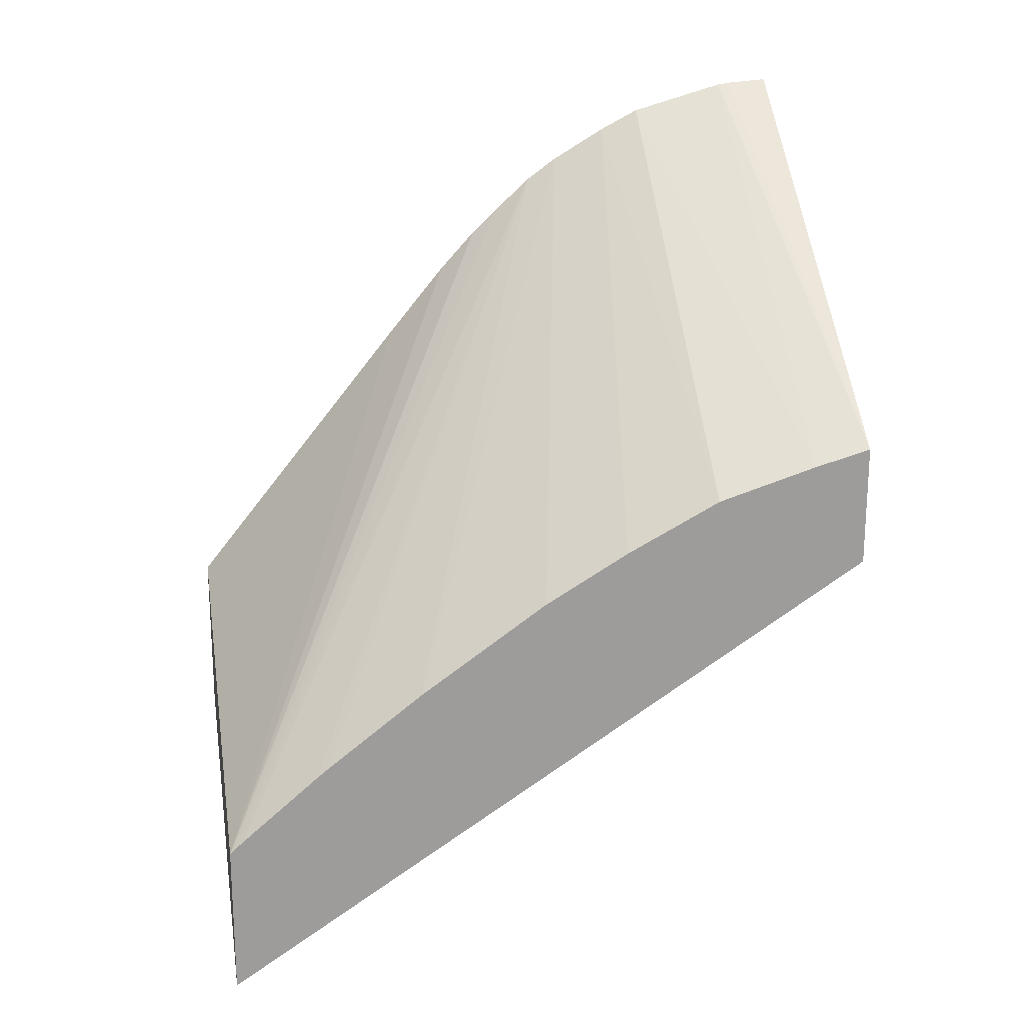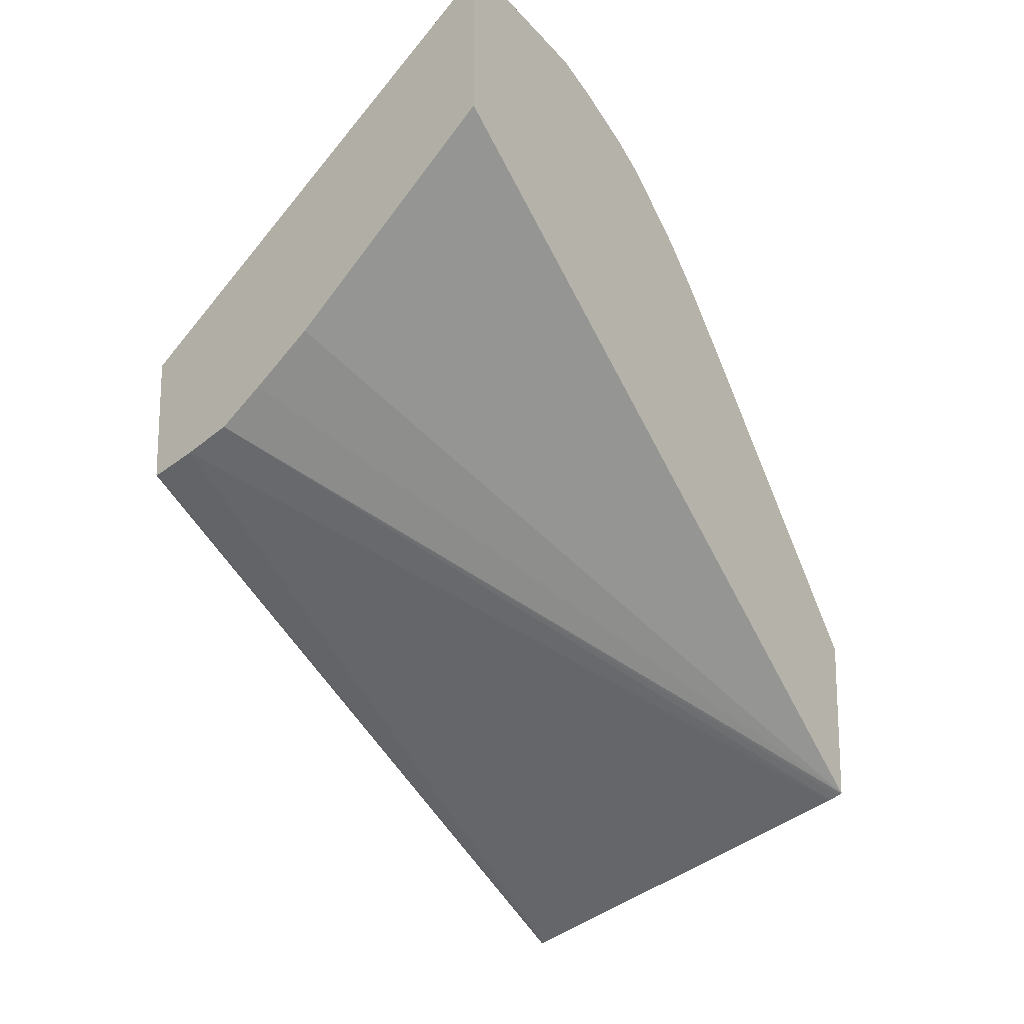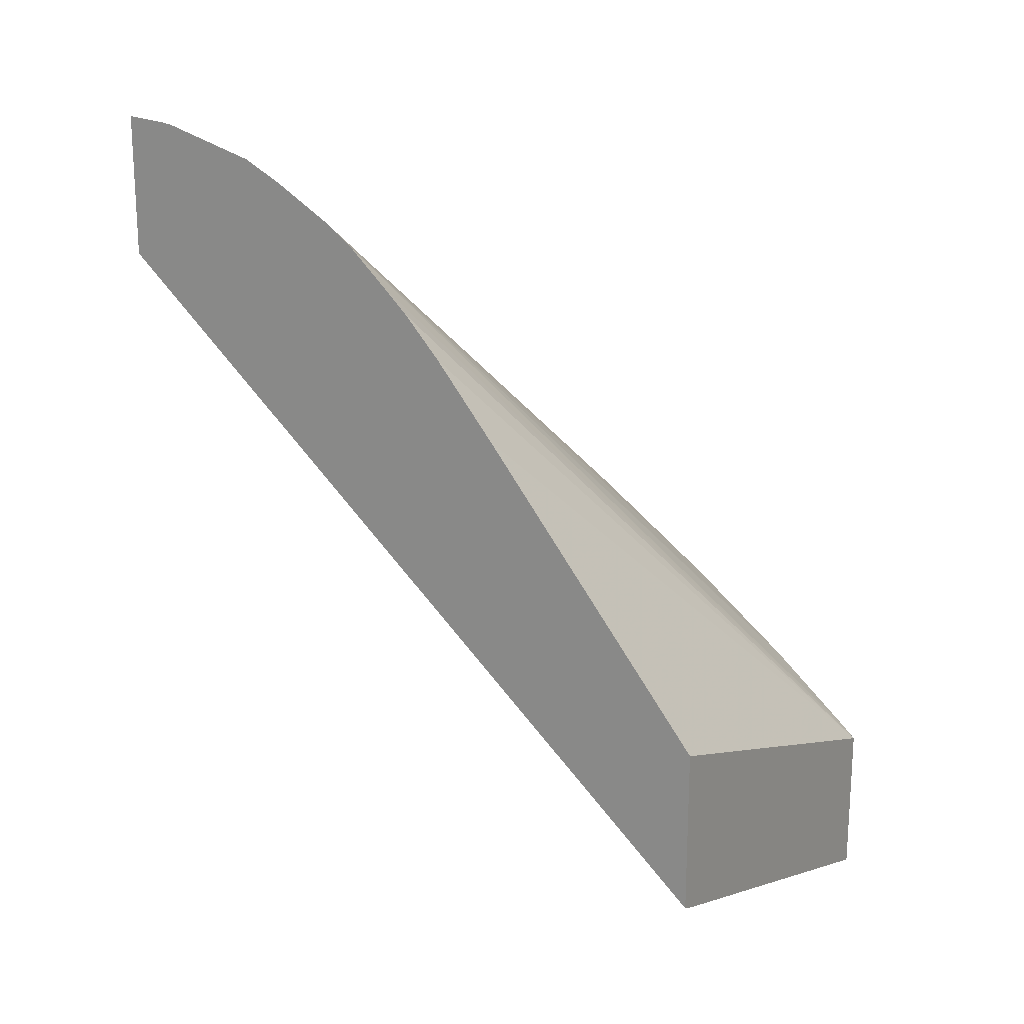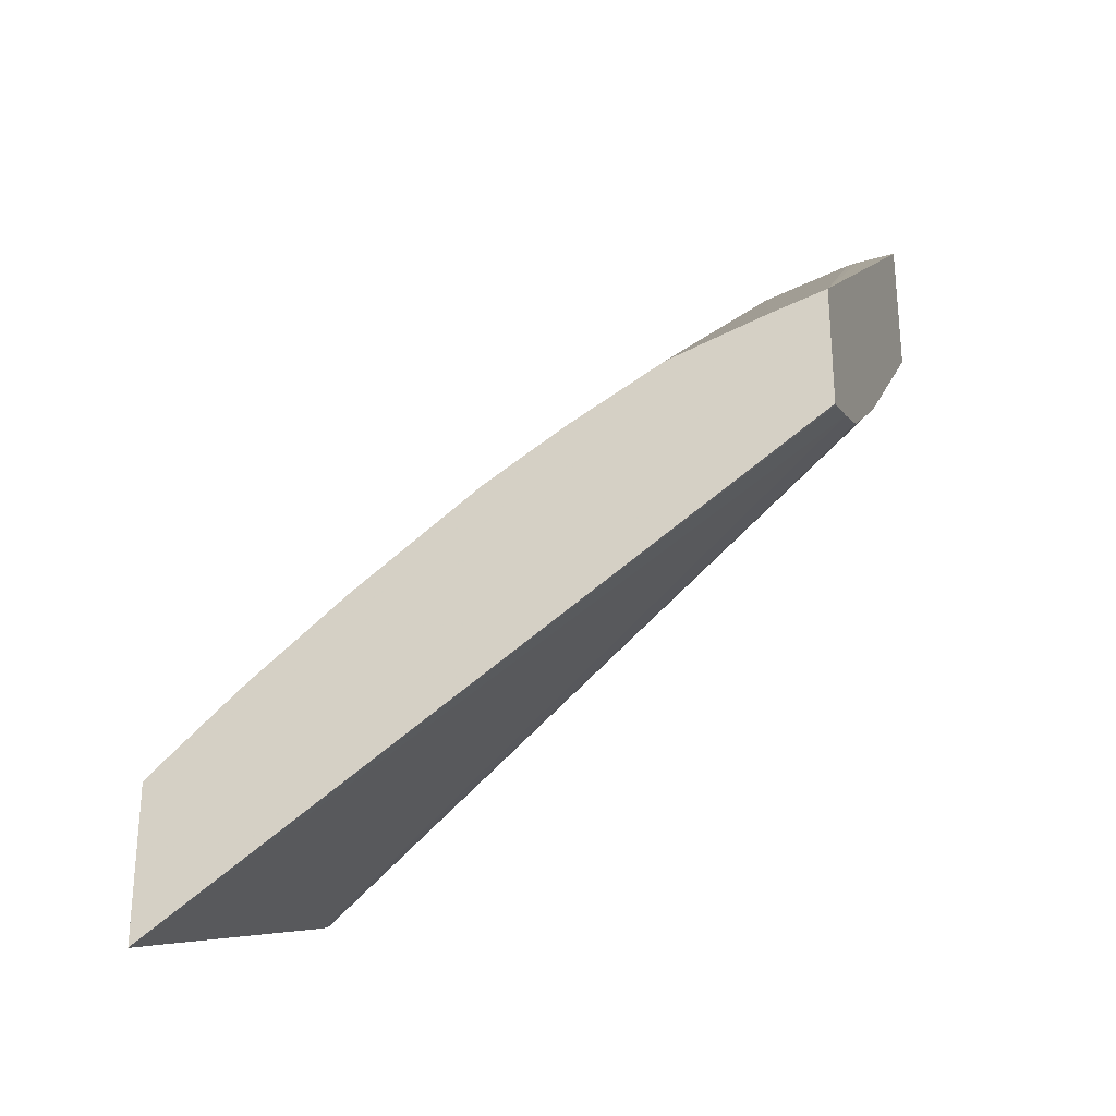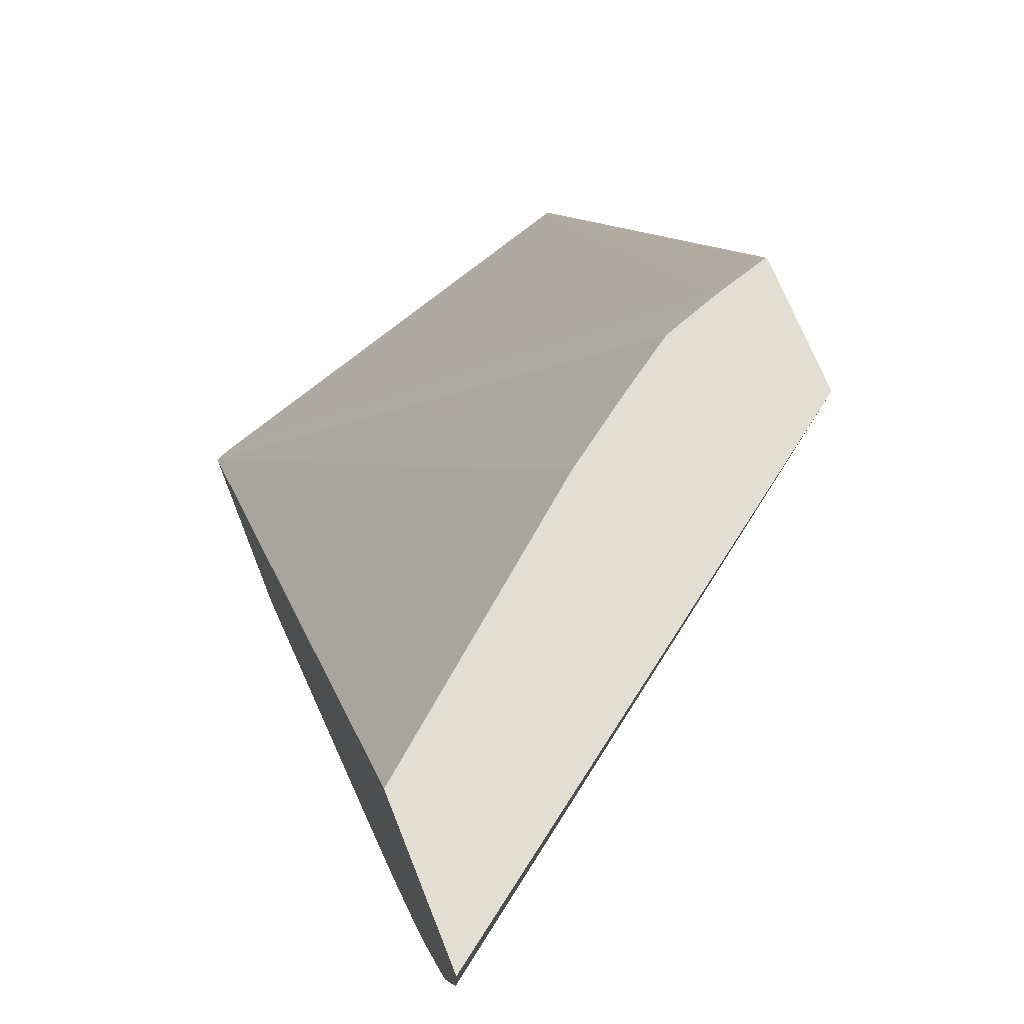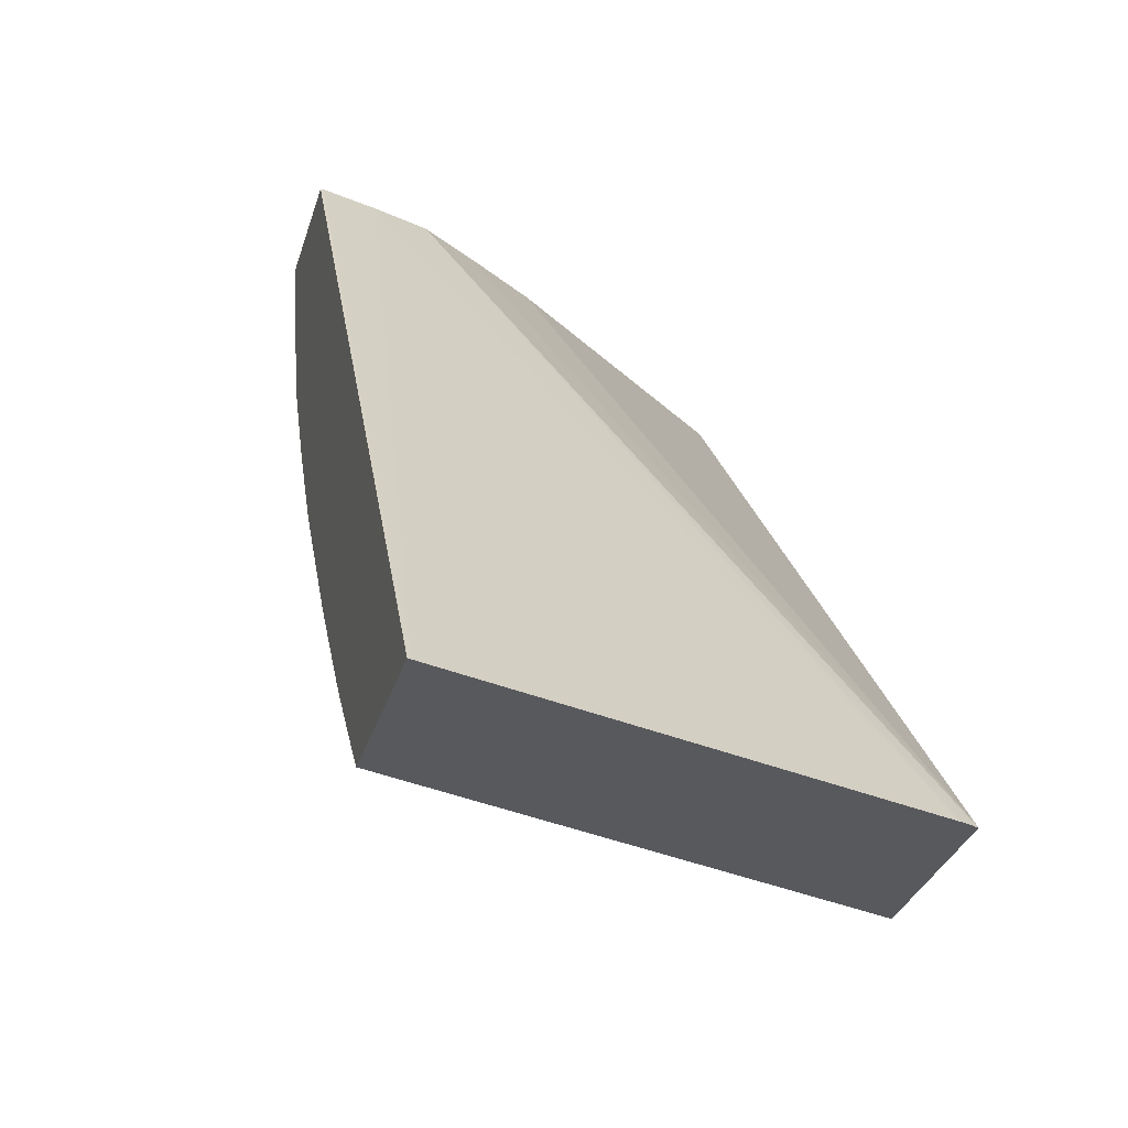
<metadata>
{"format":"obj","ext":"obj","renderer":"f3d","projection":"perspective","resolution":1024,"background":"white","views":[{"elev":20.0,"azim":-100.0,"up":"+Y"},{"elev":-16.7,"azim":37.9,"up":"+Y"},{"elev":19.2,"azim":121.7,"up":"+Y"},{"elev":-26.6,"azim":-71.4,"up":"+Y"},{"elev":67.8,"azim":158.6,"up":"+Z"},{"elev":-29.4,"azim":-14.8,"up":"+Z"}]}
</metadata>
<code>
v -0.01448 0.1223 0.03481
v -0.01448 0.1209 0.03481
v -0.01448 0.1222 0.03441
v -0.01851 0.1193 0.03481
v -0.01653 0.1192 0.03481
v -0.01448 0.1154 0.02848
v -0.01448 0.1222 0.0343
v -0.01851 0.1191 0.03427
v -0.01851 0.1181 0.03481
v -0.01713 0.1188 0.03481
v -0.01758 0.1184 0.03481
v -0.01452 0.1153 0.02848
v -0.01448 0.1169 0.02848
v -0.01448 0.122 0.03337
v -0.01851 0.1189 0.0334
v -0.01851 0.114 0.02848
v -0.01849 0.1181 0.03481
v -0.01804 0.1183 0.03481
v -0.01462 0.1153 0.02848
v -0.01448 0.1196 0.03063
v -0.01851 0.1155 0.02848
v -0.01448 0.1218 0.03299
v -0.01851 0.1188 0.03332
v -0.01849 0.114 0.02848
v -0.01465 0.1153 0.02848
v -0.01448 0.1199 0.03092
v -0.01851 0.1155 0.02851
v -0.01448 0.1209 0.03182
v -0.01448 0.1207 0.03156
v -0.01448 0.1203 0.03121
v -0.01448 0.1215 0.03247
v -0.01851 0.1184 0.03242
v -0.01851 0.1156 0.02862
v -0.01448 0.1213 0.03218
v -0.01851 0.1171 0.03042
v -0.01851 0.1179 0.03161
v -0.01851 0.1179 0.03163
v -0.01851 0.1162 0.02936
v -0.01851 0.1163 0.02944
v -0.01851 0.1163 0.02948
v -0.01851 0.117 0.03039
f 1 2 6
f 1 6 13
f 1 13 20
f 1 20 26
f 1 26 30
f 1 30 29
f 1 29 28
f 1 28 34
f 1 34 31
f 1 31 22
f 1 22 14
f 1 14 7
f 1 7 3
f 1 3 4
f 1 4 9
f 1 9 17
f 1 17 18
f 1 18 11
f 1 11 10
f 1 10 5
f 1 5 2
f 2 5 6
f 3 7 4
f 4 8 15
f 4 15 23
f 4 23 32
f 4 32 37
f 4 37 36
f 4 36 35
f 4 35 41
f 4 41 40
f 4 40 39
f 4 39 38
f 4 38 33
f 4 33 27
f 4 27 21
f 4 21 16
f 4 16 9
f 4 7 8
f 5 10 6
f 6 10 11
f 6 11 12
f 6 12 19
f 6 19 25
f 6 25 24
f 6 24 16
f 6 16 21
f 6 21 13
f 7 14 8
f 8 14 15
f 9 16 17
f 11 18 19
f 11 19 12
f 13 21 20
f 14 22 23
f 14 23 15
f 16 24 17
f 17 24 18
f 18 24 25
f 18 25 19
f 20 21 26
f 21 27 28
f 21 28 29
f 21 29 30
f 21 30 26
f 22 31 32
f 22 32 23
f 27 33 34
f 27 34 28
f 31 34 35
f 31 35 36
f 31 36 37
f 31 37 32
f 33 38 34
f 34 38 39
f 34 39 40
f 34 40 41
f 34 41 35

</code>
